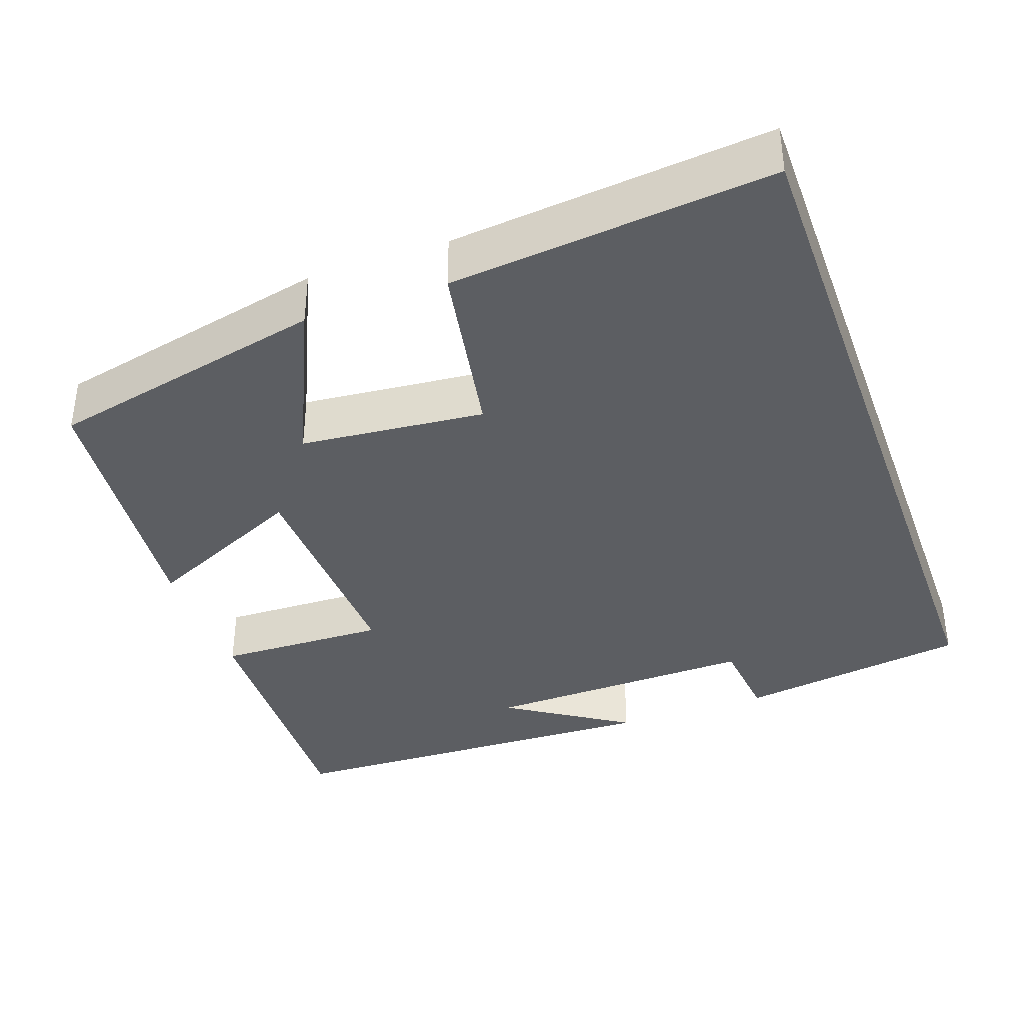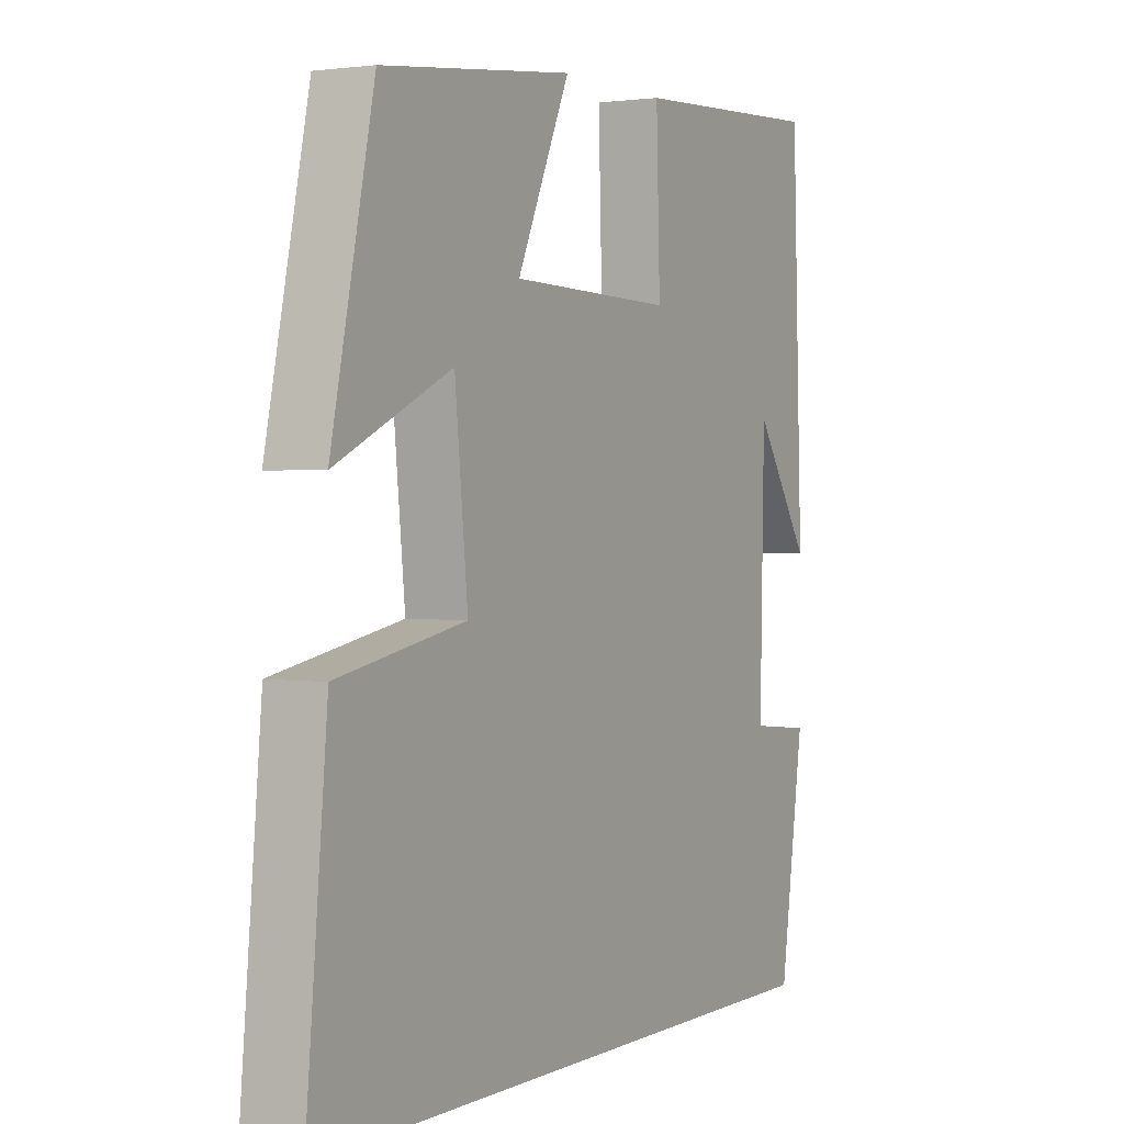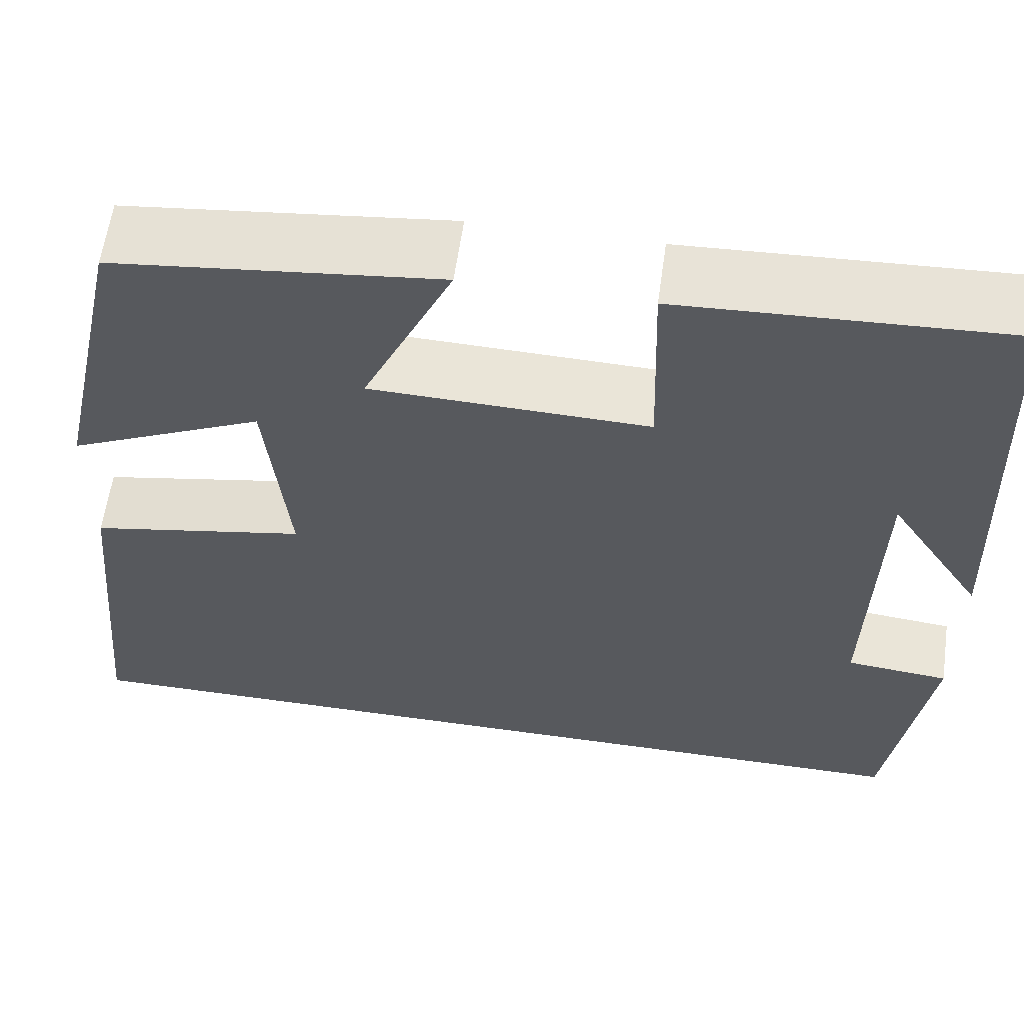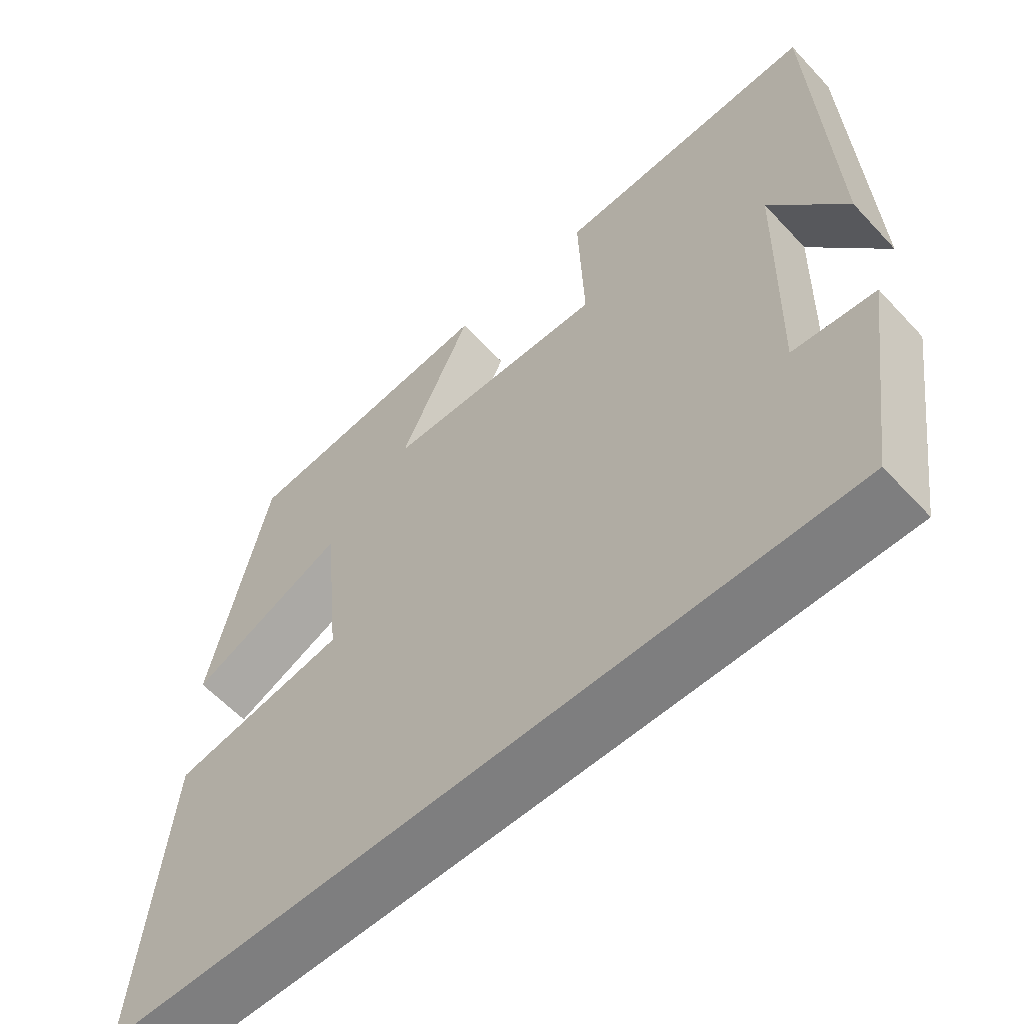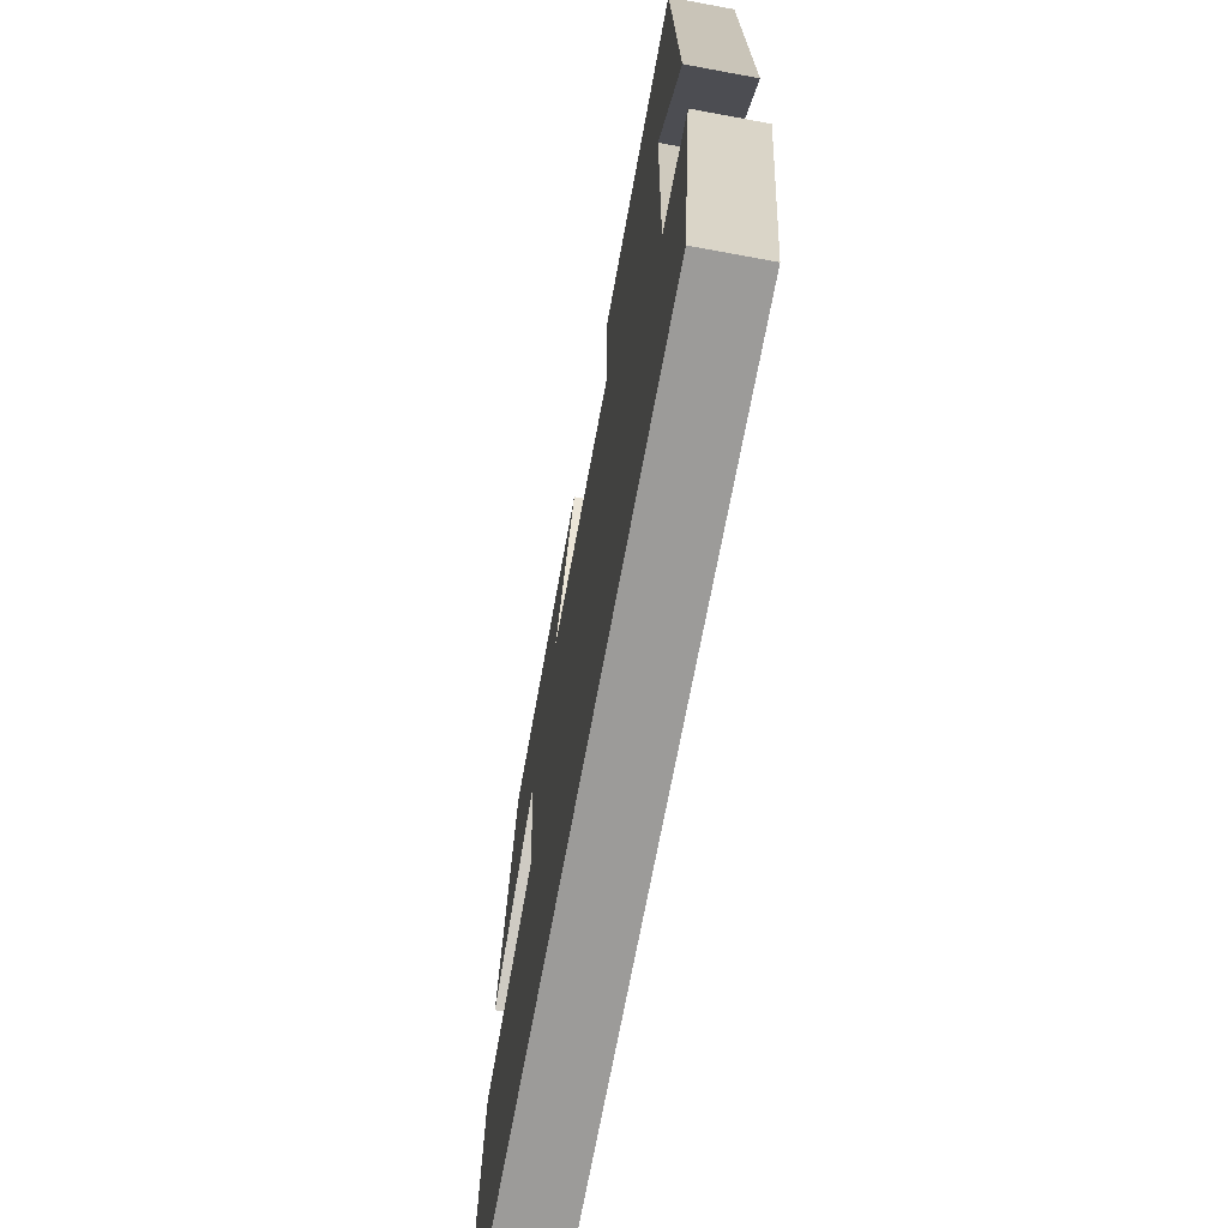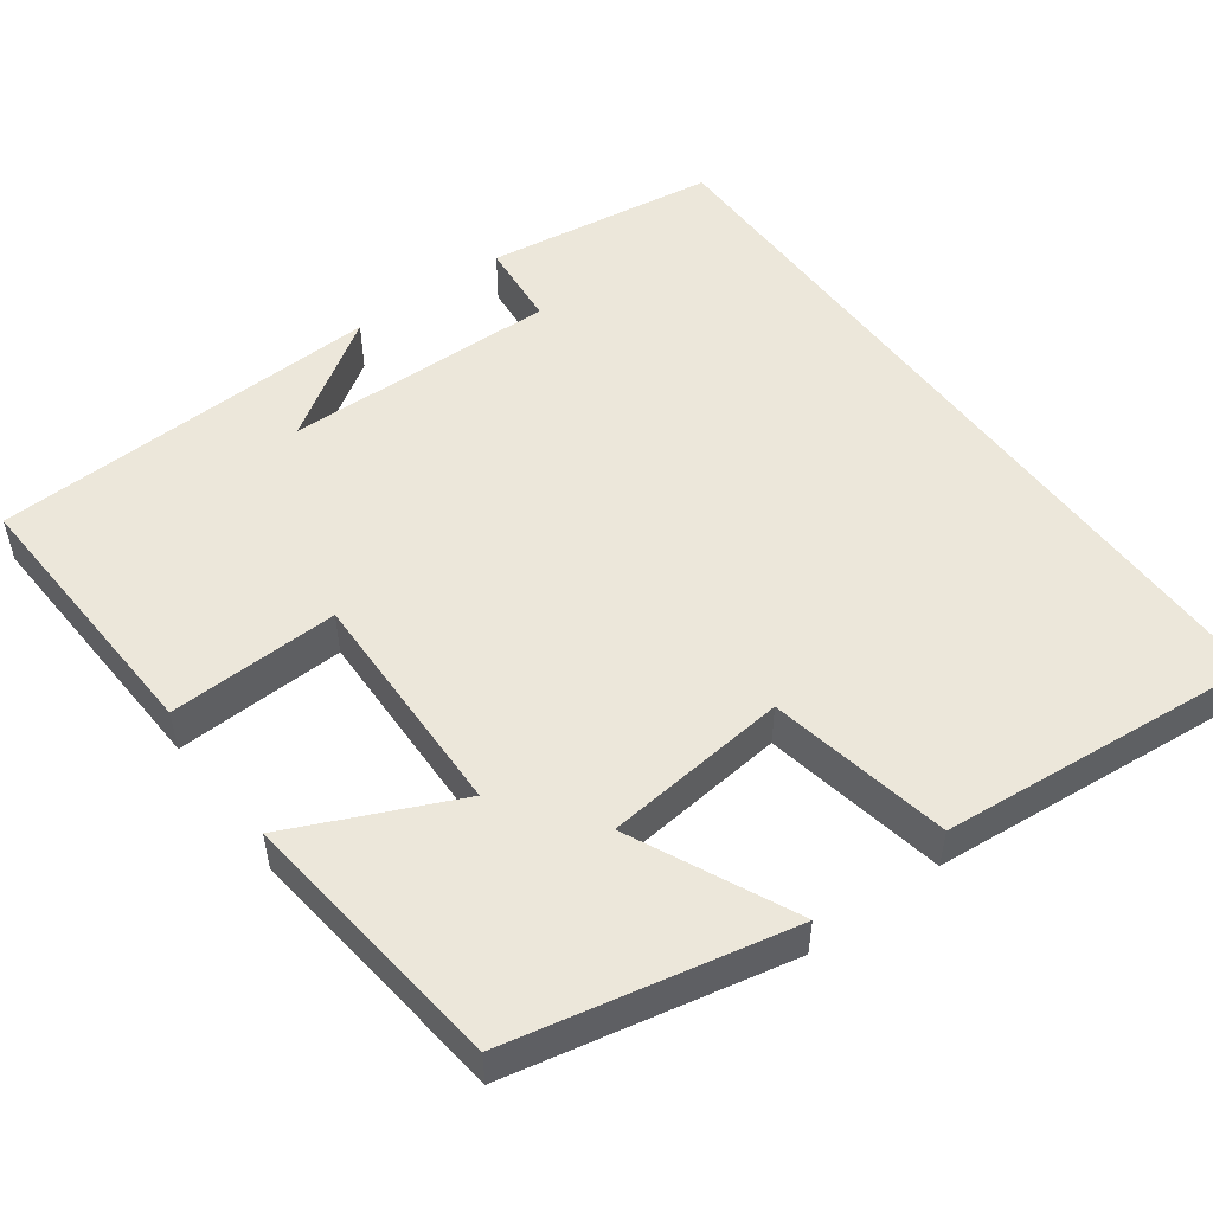
<metadata>
{"format":"obj","ext":"obj","renderer":"f3d","projection":"perspective","resolution":1024,"background":"white","views":[{"elev":-37.7,"azim":109.9,"up":"+Y"},{"elev":1.4,"azim":119.1,"up":"+Z"},{"elev":60.1,"azim":-172.0,"up":"+Z"},{"elev":-59.4,"azim":-137.5,"up":"+Z"},{"elev":-69.7,"azim":-100.5,"up":"+Z"},{"elev":51.8,"azim":53.5,"up":"+Y"}]}
</metadata>
<code>
v -0.456 0.07 -0.5
v -0.5 0.07 -0.2
v -0.389 0.07 -0.189
v -0.397 0.07 0.165
v -0.5 0.07 0.008
v -0.481 0.07 0.517
v -0.125 0.07 0.5
v -0.132 0.07 0.28
v 0.168 0.07 0.288
v 0.071 0.07 0.5
v 0.422 0.07 0.46
v 0.5 0.07 0.099
v 0.289 0.07 0.197
v 0.265 0.07 -0.041
v 0.5 0.07 -0.085
v 0.539 0.07 -0.5
v -0.456 0 -0.5
v -0.5 0 -0.2
v -0.389 0 -0.189
v -0.397 0 0.165
v -0.5 0 0.008
v -0.481 0 0.517
v -0.125 0 0.5
v -0.132 0 0.28
v 0.168 0 0.288
v 0.071 0 0.5
v 0.422 0 0.46
v 0.5 0 0.099
v 0.289 0 0.197
v 0.265 0 -0.041
v 0.5 0 -0.085
v 0.539 0 -0.5
f 14 15 16 1
f 13 14 1
f 11 12 13
f 10 11 13
f 9 10 13
f 8 9 13 1
f 4 5 6
f 4 6 7 8
f 1 2 3
f 8 1 3
f 3 4 8
f 17 32 31 30
f 17 30 29
f 29 28 27
f 29 27 26
f 29 26 25
f 17 29 25 24
f 22 21 20
f 24 23 22 20
f 19 18 17
f 19 17 24
f 24 20 19
f 1 17 18 2
f 2 18 19 3
f 3 19 20 4
f 4 20 21 5
f 5 21 22 6
f 6 22 23 7
f 7 23 24 8
f 8 24 25 9
f 9 25 26 10
f 10 26 27 11
f 11 27 28 12
f 12 28 29 13
f 13 29 30 14
f 14 30 31 15
f 15 31 32 16
f 16 32 17 1

</code>
